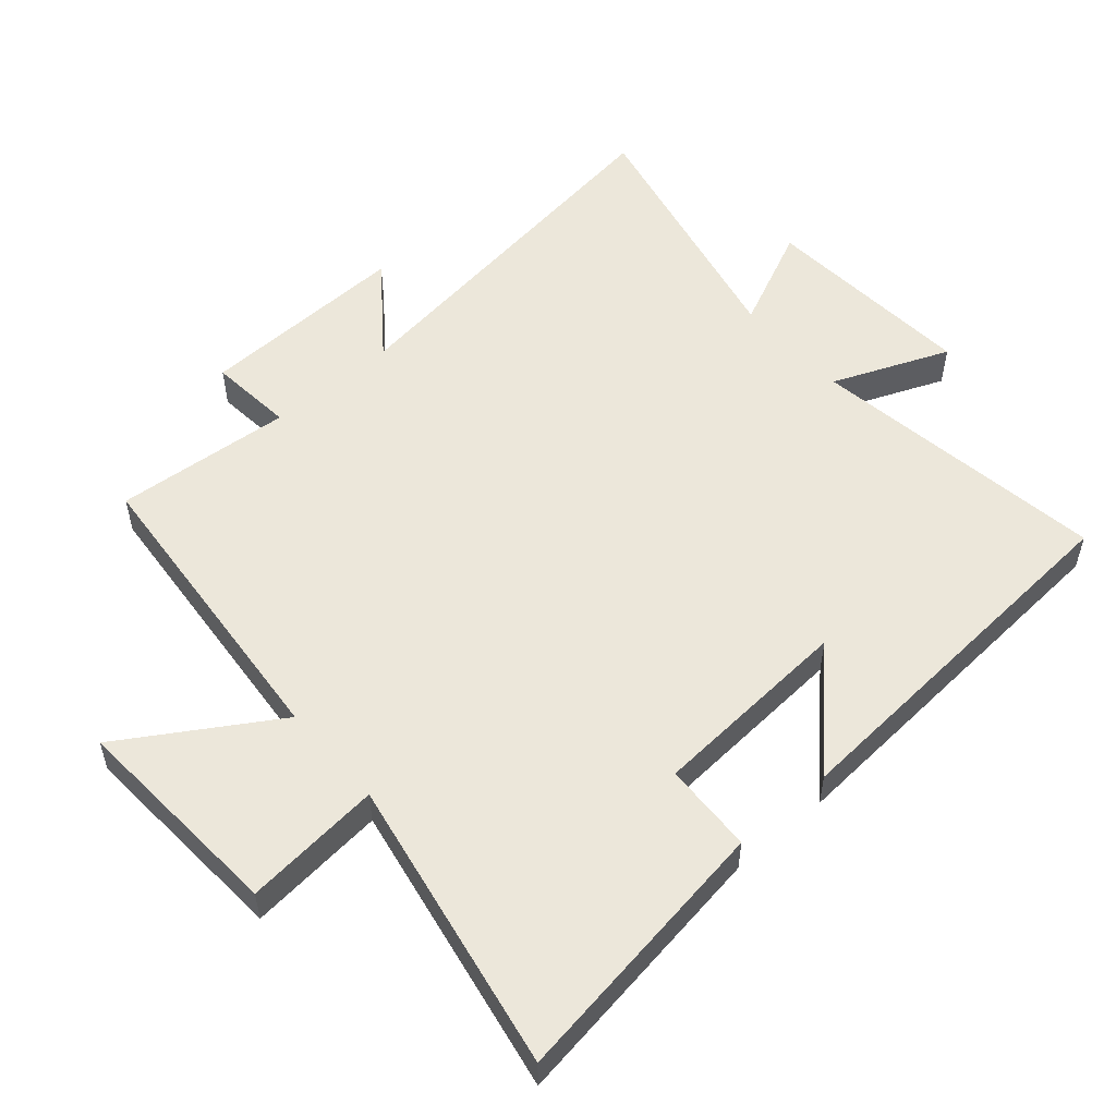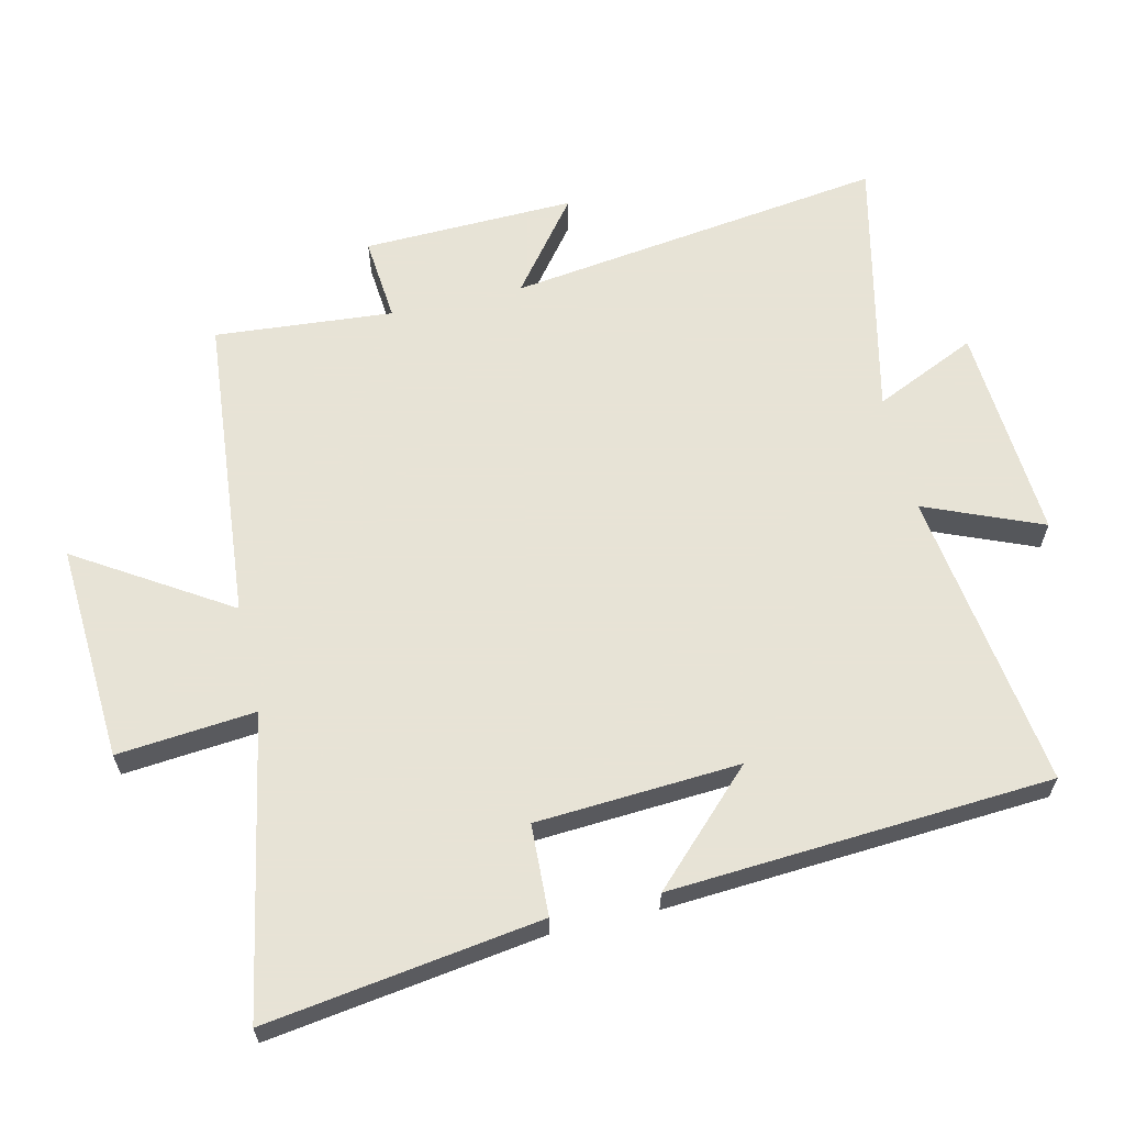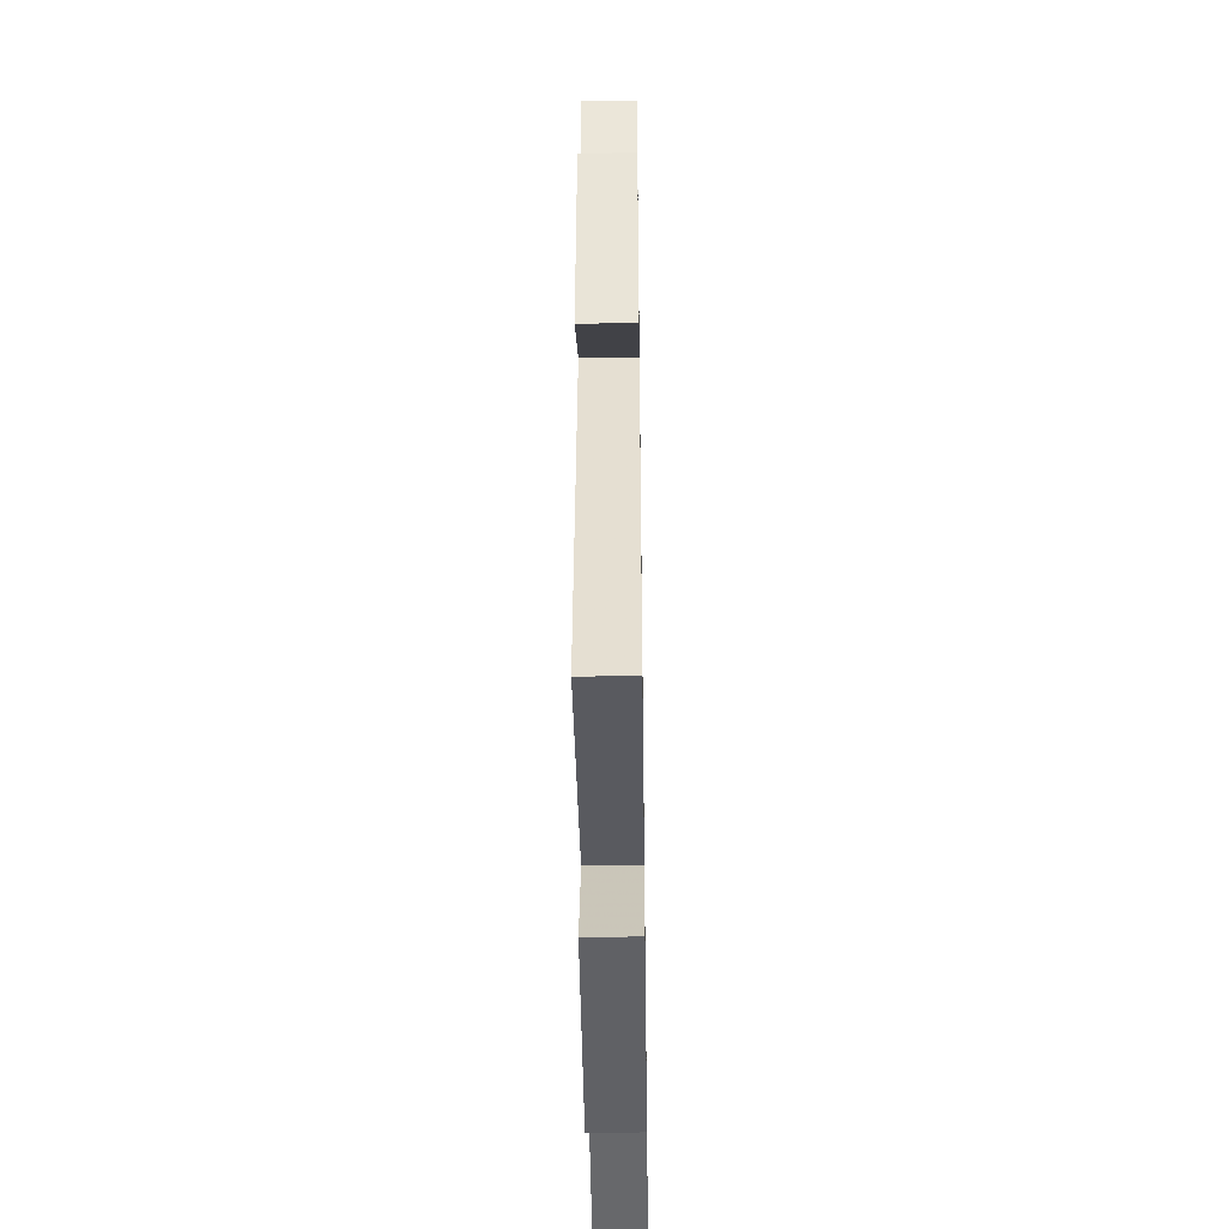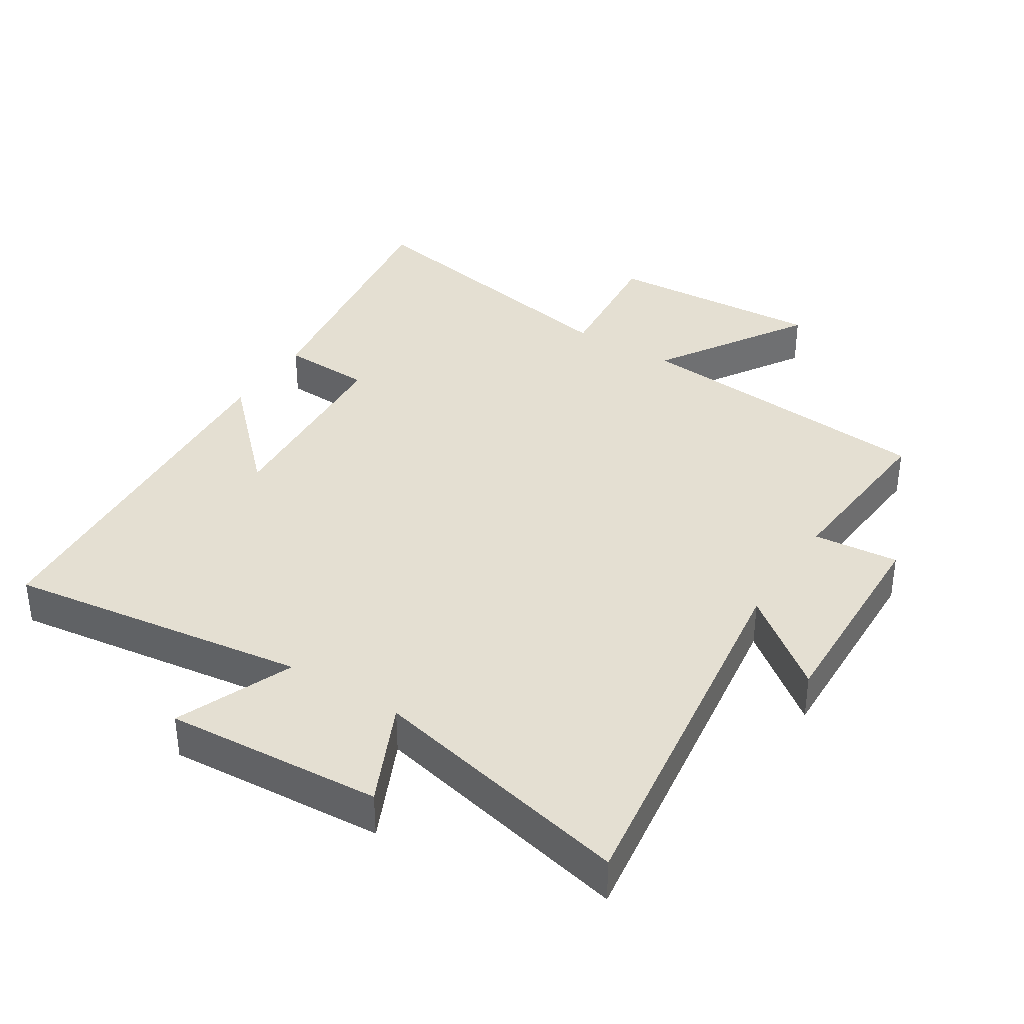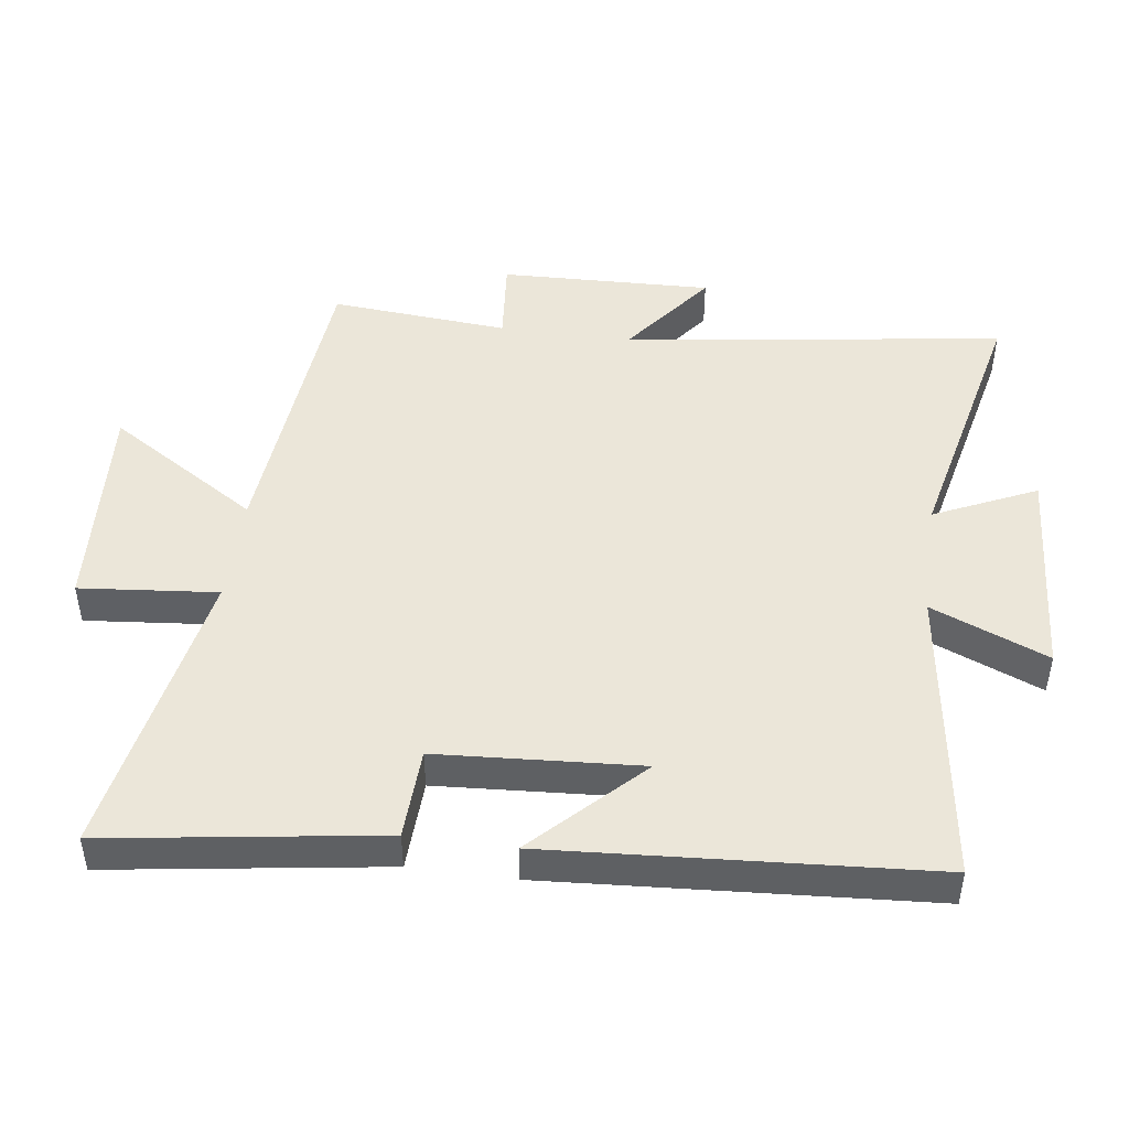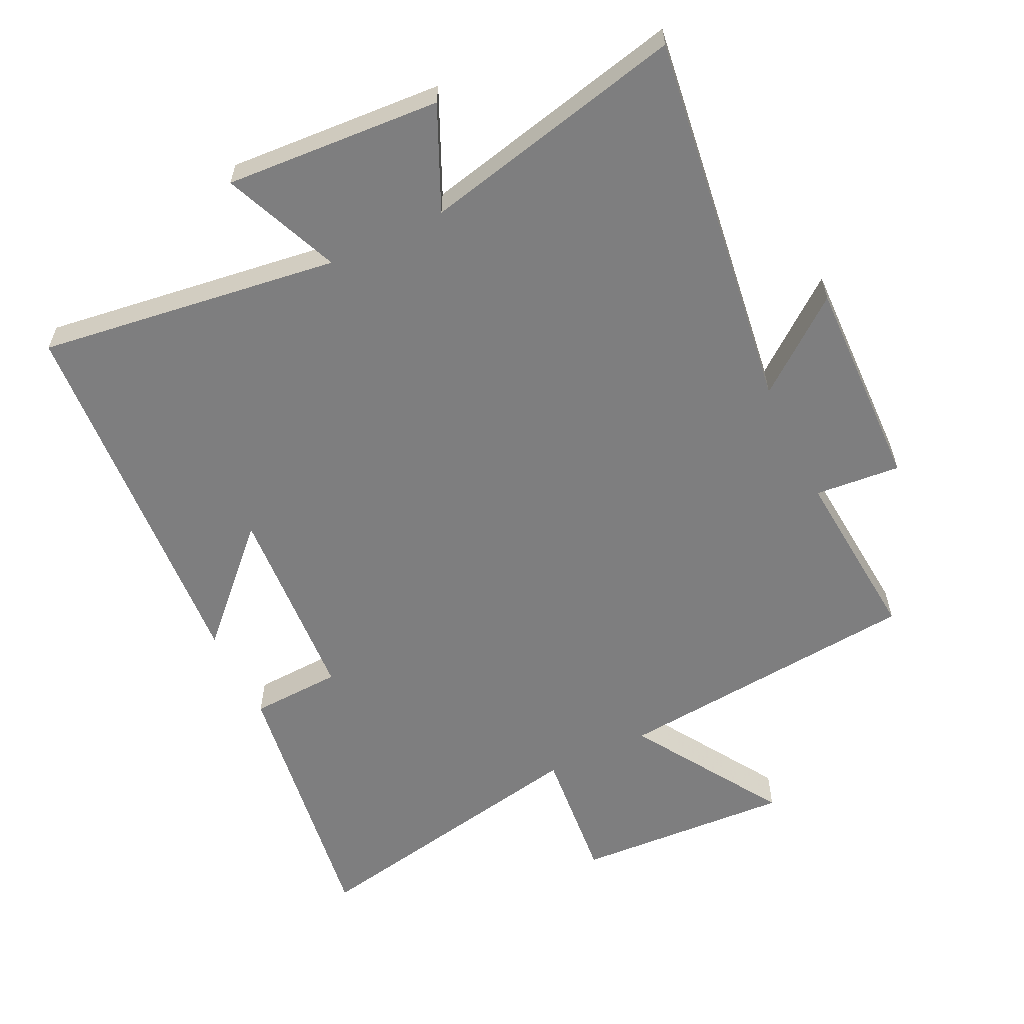
<metadata>
{"format":"obj","ext":"obj","renderer":"f3d","projection":"perspective","resolution":1024,"background":"white","views":[{"elev":53.7,"azim":48.9,"up":"+Y"},{"elev":62.6,"azim":77.0,"up":"+Y"},{"elev":-44.5,"azim":-89.2,"up":"+Z"},{"elev":37.0,"azim":-147.6,"up":"+Y"},{"elev":47.2,"azim":97.7,"up":"+Y"},{"elev":-59.4,"azim":-154.1,"up":"+Y"}]}
</metadata>
<code>
v -0.58 0.07 -0.59
v -0.5 0.07 -0.014
v -0.64 0.07 -0.122
v -0.63 0.07 0.2
v -0.5 0.07 0.188
v -0.522 0.07 0.458
v -0.054 0.07 0.5
v -0.198 0.07 0.729
v 0.132 0.07 0.709
v 0.112 0.07 0.5
v 0.561 0.07 0.584
v 0.5 0.07 0.169
v 0.362 0.07 0.163
v 0.342 0.07 -0.145
v 0.5 0.07 0.013
v 0.461 0.07 -0.564
v 0.005 0.07 -0.5
v 0.078 0.07 -0.677
v -0.25 0.07 -0.655
v -0.179 0.07 -0.5
v -0.58 0 -0.59
v -0.5 0 -0.014
v -0.64 0 -0.122
v -0.63 0 0.2
v -0.5 0 0.188
v -0.522 0 0.458
v -0.054 0 0.5
v -0.198 0 0.729
v 0.132 0 0.709
v 0.112 0 0.5
v 0.561 0 0.584
v 0.5 0 0.169
v 0.362 0 0.163
v 0.342 0 -0.145
v 0.5 0 0.013
v 0.461 0 -0.564
v 0.005 0 -0.5
v 0.078 0 -0.677
v -0.25 0 -0.655
v -0.179 0 -0.5
f 17 18 19 20
f 14 15 16 17
f 13 14 17 20
f 10 11 12 13
f 20 1 2
f 13 20 2
f 10 13 2
f 7 8 9 10
f 5 6 7 10
f 2 3 4 5
f 2 5 10
f 40 39 38 37
f 37 36 35 34
f 40 37 34 33
f 33 32 31 30
f 22 21 40
f 22 40 33
f 22 33 30
f 30 29 28 27
f 30 27 26 25
f 25 24 23 22
f 30 25 22
f 1 21 22 2
f 2 22 23 3
f 3 23 24 4
f 4 24 25 5
f 5 25 26 6
f 6 26 27 7
f 7 27 28 8
f 8 28 29 9
f 9 29 30 10
f 10 30 31 11
f 11 31 32 12
f 12 32 33 13
f 13 33 34 14
f 14 34 35 15
f 15 35 36 16
f 16 36 37 17
f 17 37 38 18
f 18 38 39 19
f 19 39 40 20
f 20 40 21 1

</code>
